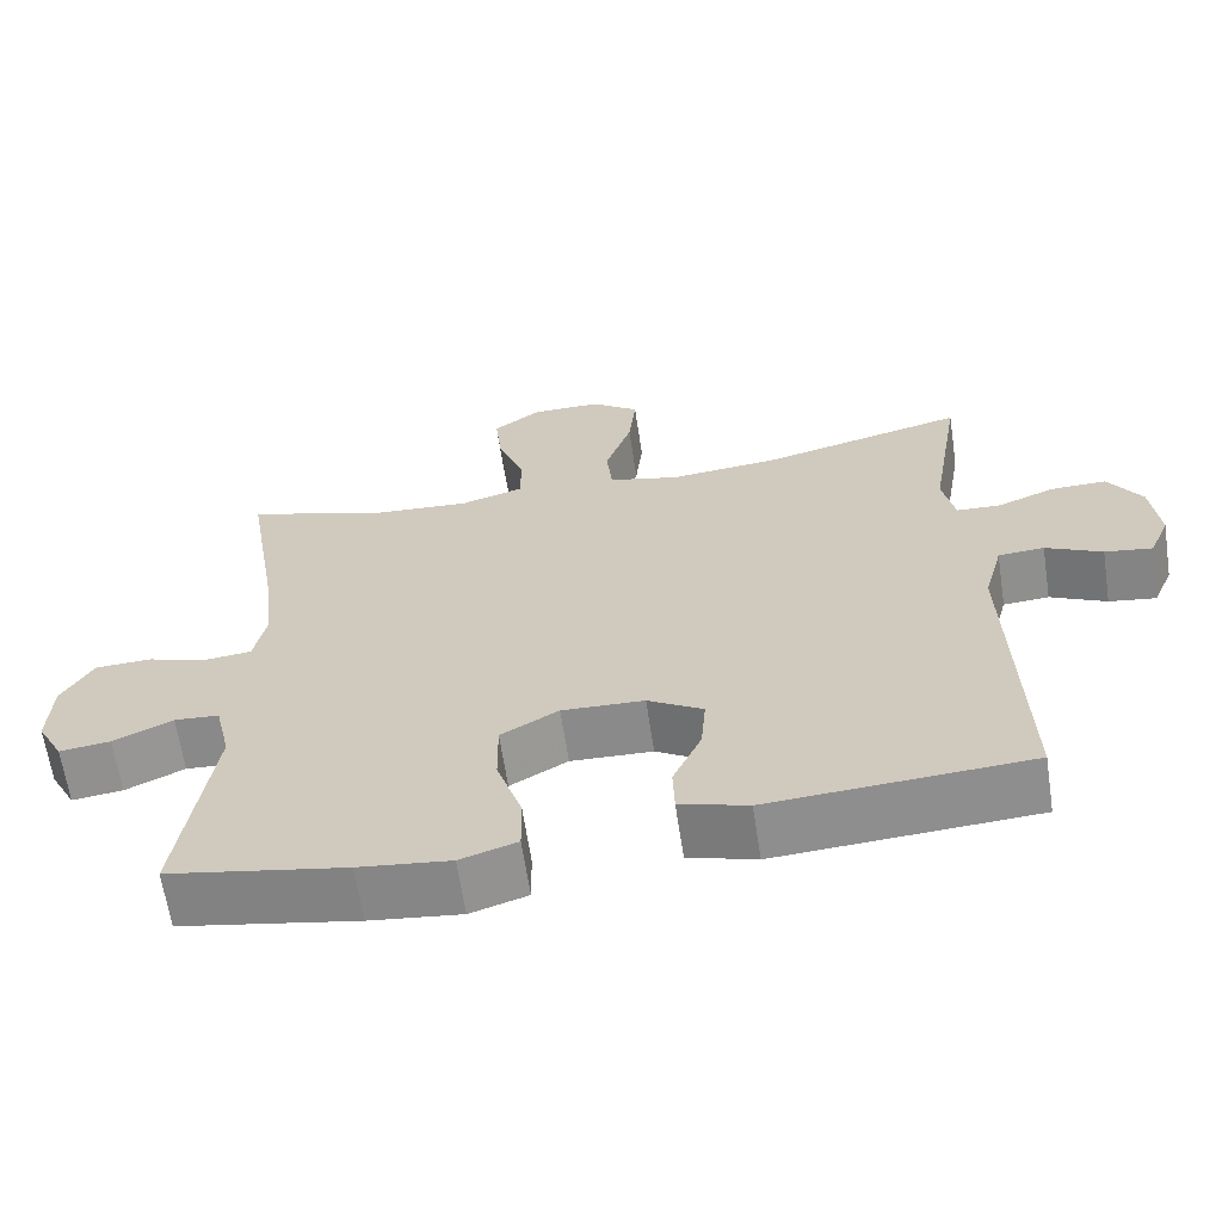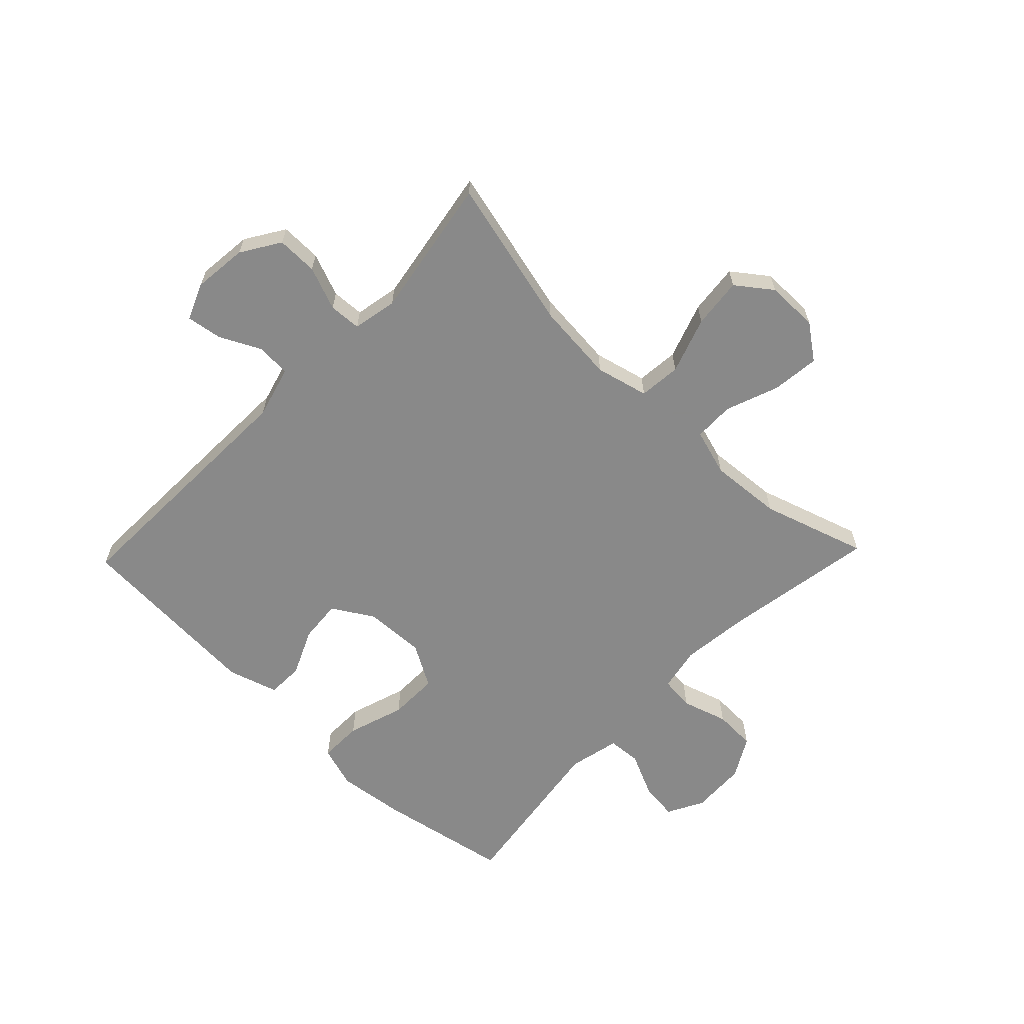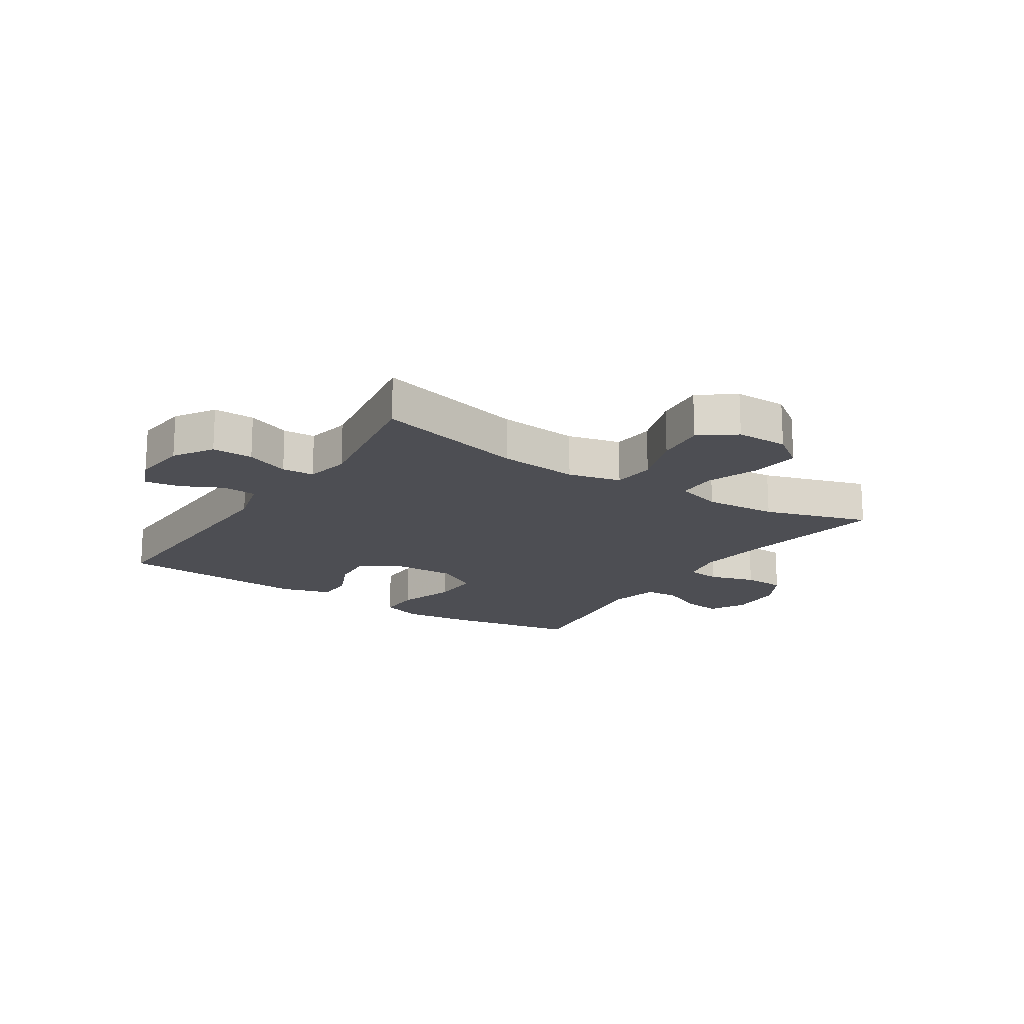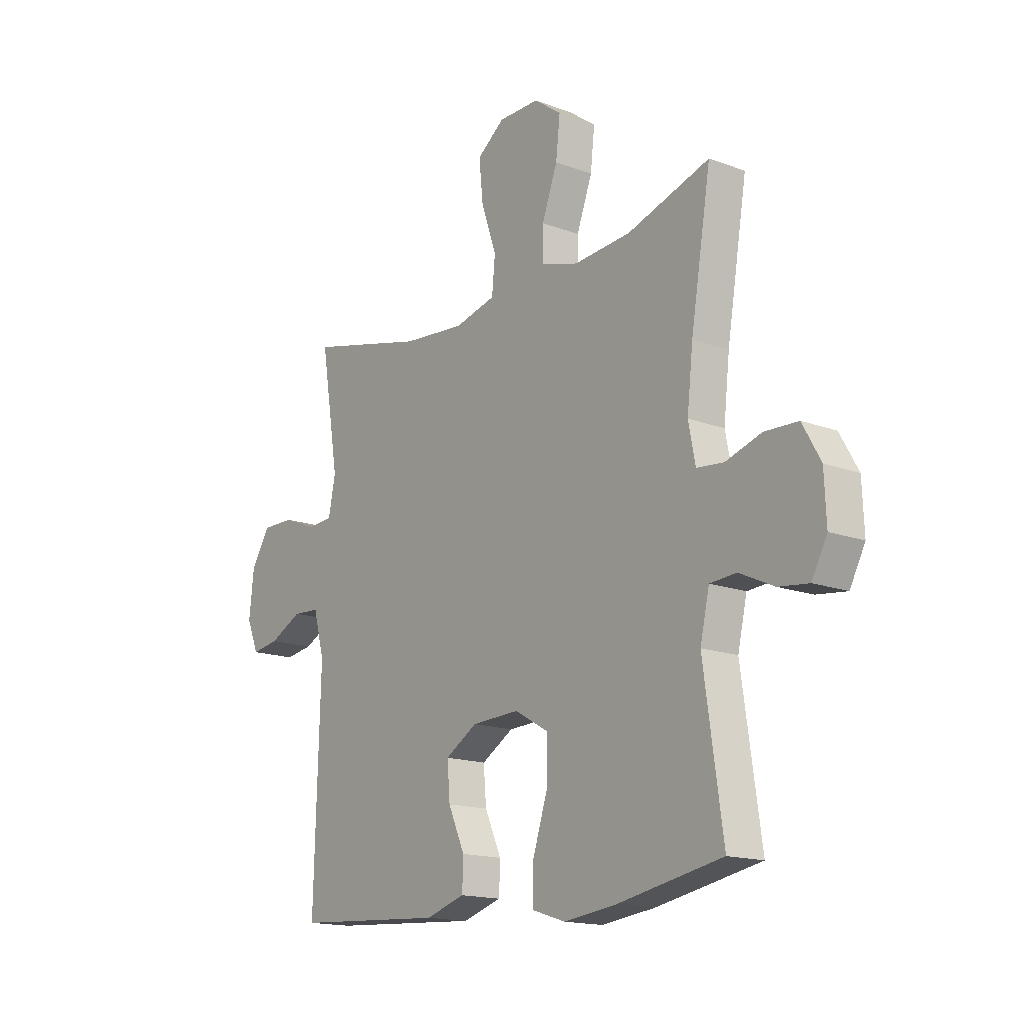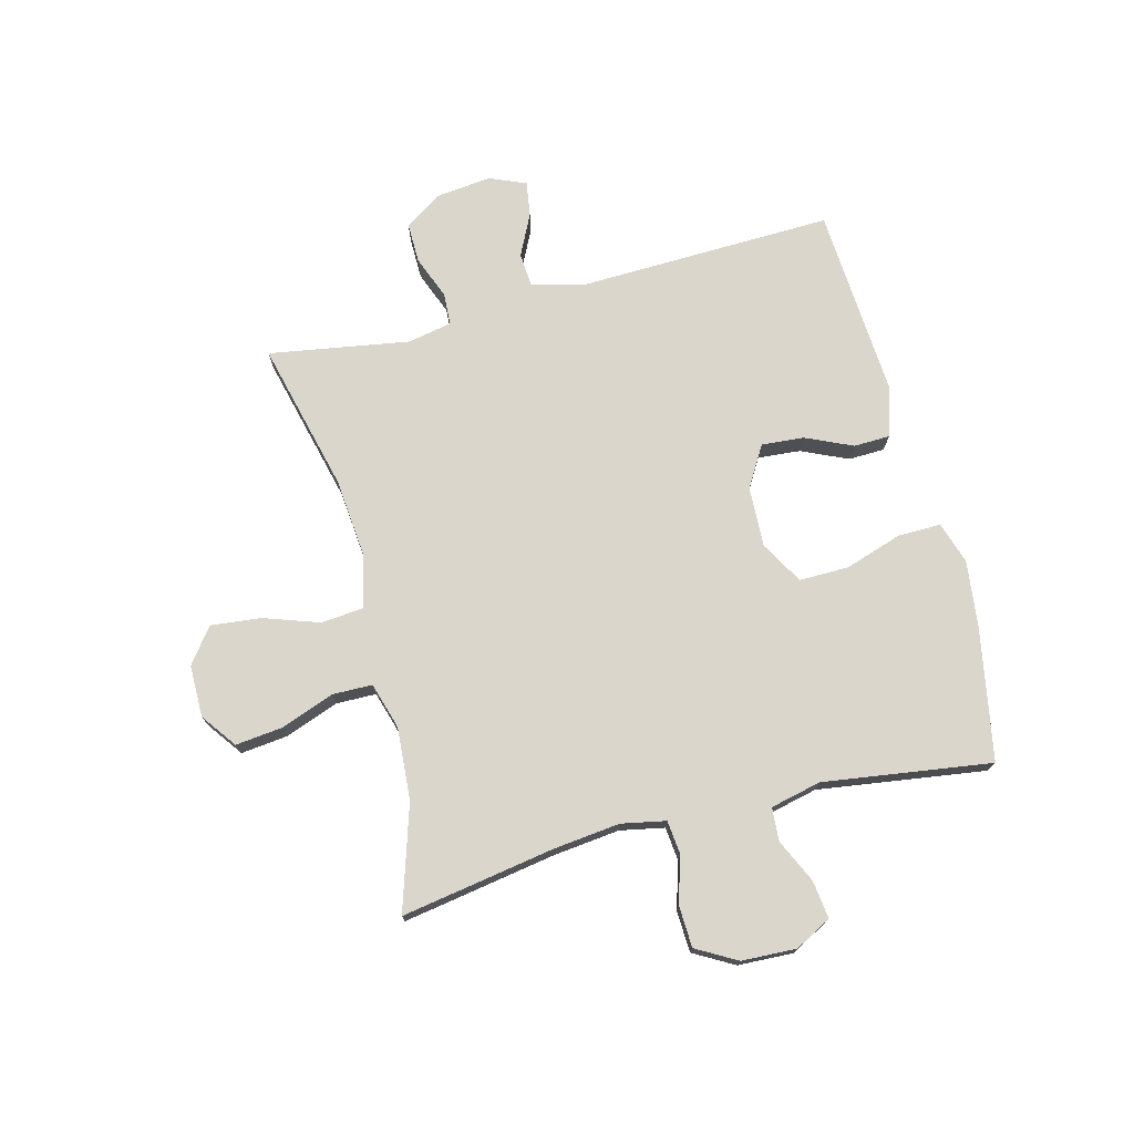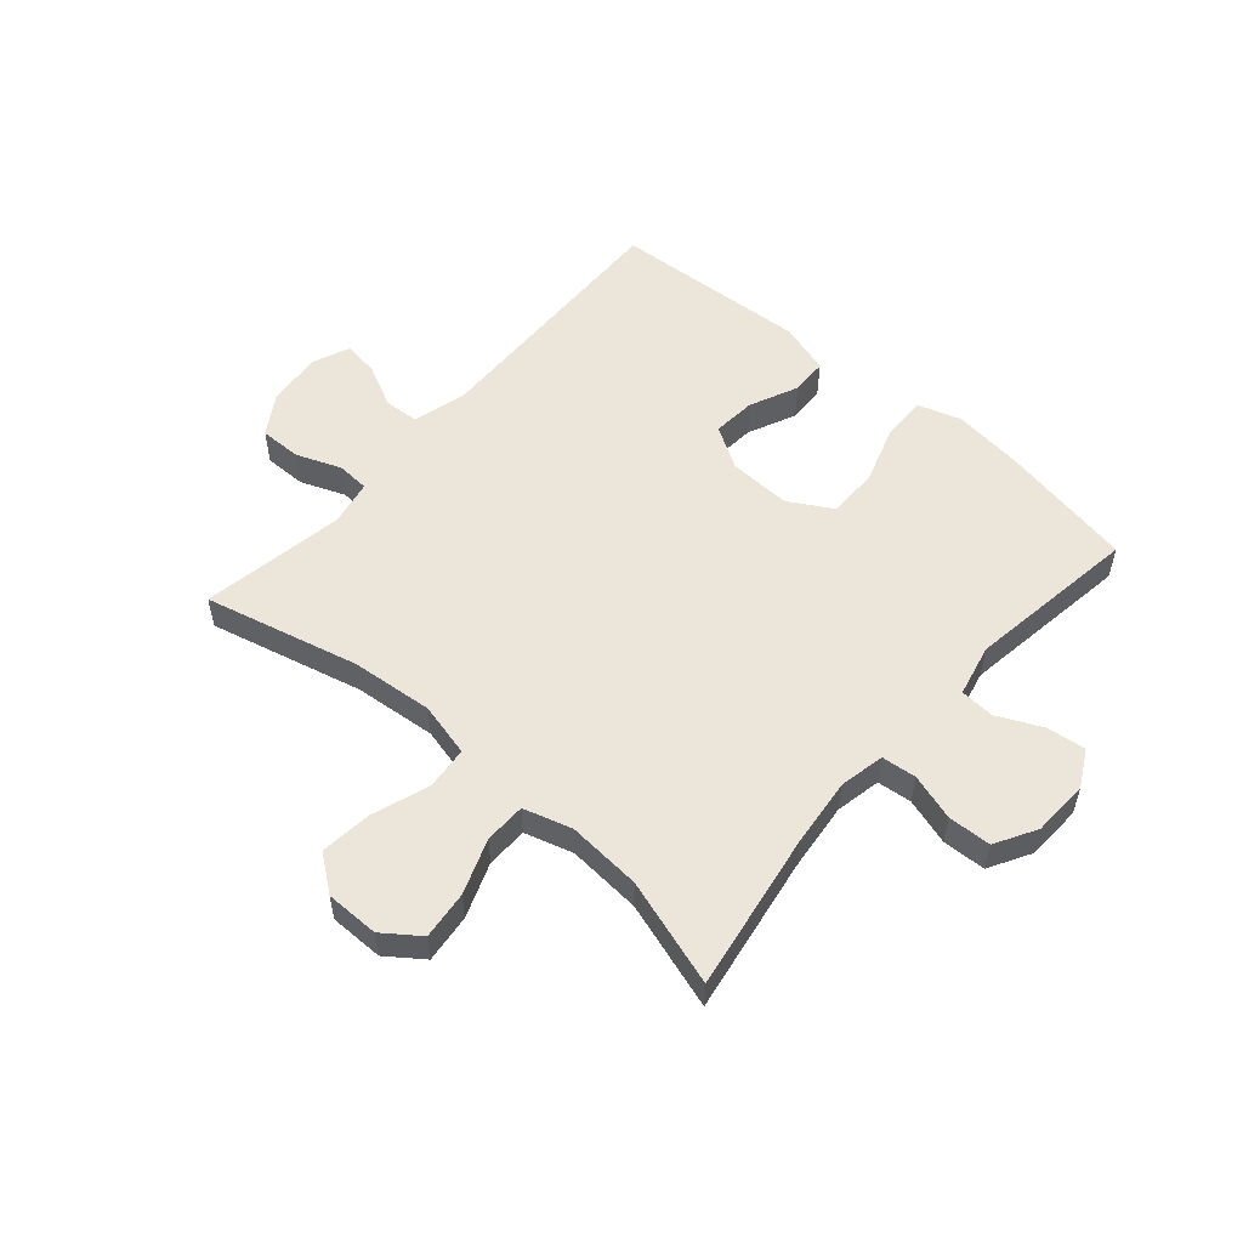
<metadata>
{"format":"obj","ext":"obj","renderer":"f3d","projection":"perspective","resolution":1024,"background":"white","views":[{"elev":-64.2,"azim":-171.4,"up":"+Z"},{"elev":-63.0,"azim":-43.8,"up":"+Y"},{"elev":-17.3,"azim":-33.1,"up":"+Y"},{"elev":-16.0,"azim":52.4,"up":"+Z"},{"elev":74.1,"azim":75.5,"up":"+Y"},{"elev":54.5,"azim":41.1,"up":"+Y"}]}
</metadata>
<code>
v 0.5 0.07 0.5
v 0.456 0.07 0.237
v 0.443 0.07 0.122
v 0.458 0.07 0.046
v 0.516 0.07 0.04
v 0.594 0.07 0.064
v 0.666 0.07 0.061
v 0.705 0.07 -0.008
v 0.709 0.07 -0.102
v 0.676 0.07 -0.164
v 0.611 0.07 -0.156
v 0.536 0.07 -0.121
v 0.479 0.07 -0.125
v 0.459 0.07 -0.212
v 0.5 0.07 -0.5
v 0.275 0.07 -0.542
v 0.159 0.07 -0.556
v 0.087 0.07 -0.533
v 0.088 0.07 -0.459
v 0.12 0.07 -0.361
v 0.121 0.07 -0.276
v 0.048 0.07 -0.234
v -0.056 0.07 -0.238
v -0.126 0.07 -0.28
v -0.12 0.07 -0.353
v -0.084 0.07 -0.433
v -0.086 0.07 -0.495
v -0.172 0.07 -0.521
v -0.5 0.07 -0.5
v -0.487 0.07 -0.06
v -0.511 0.07 0.029
v -0.569 0.07 0.033
v -0.64 0.07 -0.002
v -0.7 0.07 -0.011
v -0.726 0.07 0.051
v -0.716 0.07 0.144
v -0.674 0.07 0.21
v -0.604 0.07 0.209
v -0.53 0.07 0.18
v -0.475 0.07 0.183
v -0.46 0.07 0.259
v -0.5 0.07 0.5
v -0.242 0.07 0.436
v -0.105 0.07 0.423
v -0.015 0.07 0.445
v -0.008 0.07 0.517
v -0.041 0.07 0.613
v -0.05 0.07 0.699
v 0.01 0.07 0.744
v 0.099 0.07 0.744
v 0.159 0.07 0.7
v 0.15 0.07 0.619
v 0.116 0.07 0.528
v 0.117 0.07 0.459
v 0.197 0.07 0.435
v 0.321 0.07 0.444
v 0.5 0 0.5
v 0.456 0 0.237
v 0.443 0 0.122
v 0.458 0 0.046
v 0.516 0 0.04
v 0.594 0 0.064
v 0.666 0 0.061
v 0.705 0 -0.008
v 0.709 0 -0.102
v 0.676 0 -0.164
v 0.611 0 -0.156
v 0.536 0 -0.121
v 0.479 0 -0.125
v 0.459 0 -0.212
v 0.5 0 -0.5
v 0.275 0 -0.542
v 0.159 0 -0.556
v 0.087 0 -0.533
v 0.088 0 -0.459
v 0.12 0 -0.361
v 0.121 0 -0.276
v 0.048 0 -0.234
v -0.056 0 -0.238
v -0.126 0 -0.28
v -0.12 0 -0.353
v -0.084 0 -0.433
v -0.086 0 -0.495
v -0.172 0 -0.521
v -0.5 0 -0.5
v -0.487 0 -0.06
v -0.511 0 0.029
v -0.569 0 0.033
v -0.64 0 -0.002
v -0.7 0 -0.011
v -0.726 0 0.051
v -0.716 0 0.144
v -0.674 0 0.21
v -0.604 0 0.209
v -0.53 0 0.18
v -0.475 0 0.183
v -0.46 0 0.259
v -0.5 0 0.5
v -0.242 0 0.436
v -0.105 0 0.423
v -0.015 0 0.445
v -0.008 0 0.517
v -0.041 0 0.613
v -0.05 0 0.699
v 0.01 0 0.744
v 0.099 0 0.744
v 0.159 0 0.7
v 0.15 0 0.619
v 0.116 0 0.528
v 0.117 0 0.459
v 0.197 0 0.435
v 0.321 0 0.444
f 50 51 52 53
f 50 53 54
f 49 50 54
f 46 47 48 49
f 46 49 54
f 45 46 54
f 44 45 54 55
f 41 42 43
f 40 41 43 44
f 36 37 38 39
f 36 39 40
f 35 36 40
f 32 33 34 35
f 31 32 35 40
f 30 31 40 44
f 25 26 27 28
f 24 25 28 29
f 23 24 29 30
f 17 18 19 20
f 17 20 21
f 14 15 16 17
f 13 14 17 21
f 9 10 11 12
f 9 12 13
f 8 9 13
f 5 6 7 8
f 4 5 8 13
f 3 4 13 21
f 56 1 2
f 55 56 2 3
f 22 23 30 44
f 22 44 55
f 3 21 22 55
f 109 108 107 106
f 110 109 106
f 110 106 105
f 105 104 103 102
f 110 105 102
f 110 102 101
f 111 110 101 100
f 99 98 97
f 100 99 97 96
f 95 94 93 92
f 96 95 92
f 96 92 91
f 91 90 89 88
f 96 91 88 87
f 100 96 87 86
f 84 83 82 81
f 85 84 81 80
f 86 85 80 79
f 76 75 74 73
f 77 76 73
f 73 72 71 70
f 77 73 70 69
f 68 67 66 65
f 69 68 65
f 69 65 64
f 64 63 62 61
f 69 64 61 60
f 77 69 60 59
f 58 57 112
f 59 58 112 111
f 100 86 79 78
f 111 100 78
f 111 78 77 59
f 1 57 58 2
f 2 58 59 3
f 3 59 60 4
f 4 60 61 5
f 5 61 62 6
f 6 62 63 7
f 7 63 64 8
f 8 64 65 9
f 9 65 66 10
f 10 66 67 11
f 11 67 68 12
f 12 68 69 13
f 13 69 70 14
f 14 70 71 15
f 15 71 72 16
f 16 72 73 17
f 17 73 74 18
f 18 74 75 19
f 19 75 76 20
f 20 76 77 21
f 21 77 78 22
f 22 78 79 23
f 23 79 80 24
f 24 80 81 25
f 25 81 82 26
f 26 82 83 27
f 27 83 84 28
f 28 84 85 29
f 29 85 86 30
f 30 86 87 31
f 31 87 88 32
f 32 88 89 33
f 33 89 90 34
f 34 90 91 35
f 35 91 92 36
f 36 92 93 37
f 37 93 94 38
f 38 94 95 39
f 39 95 96 40
f 40 96 97 41
f 41 97 98 42
f 42 98 99 43
f 43 99 100 44
f 44 100 101 45
f 45 101 102 46
f 46 102 103 47
f 47 103 104 48
f 48 104 105 49
f 49 105 106 50
f 50 106 107 51
f 51 107 108 52
f 52 108 109 53
f 53 109 110 54
f 54 110 111 55
f 55 111 112 56
f 56 112 57 1

</code>
